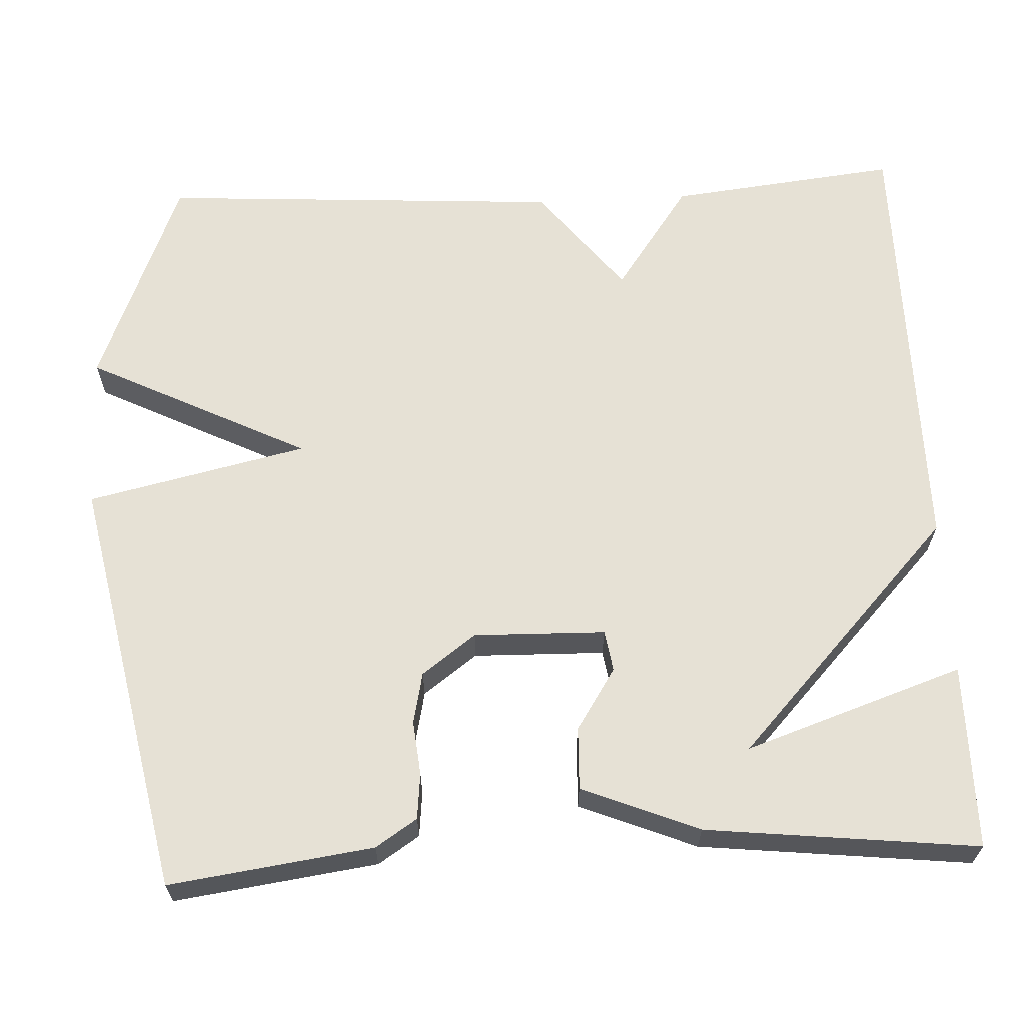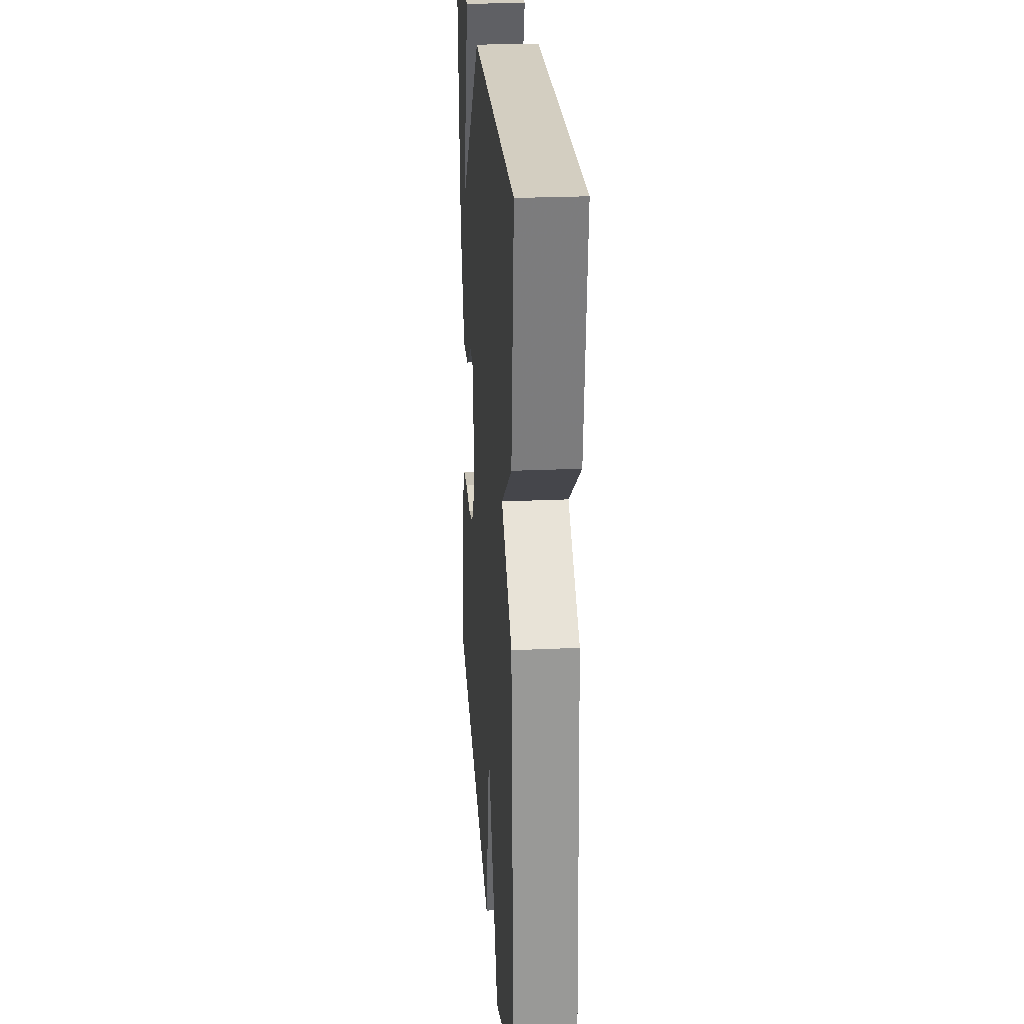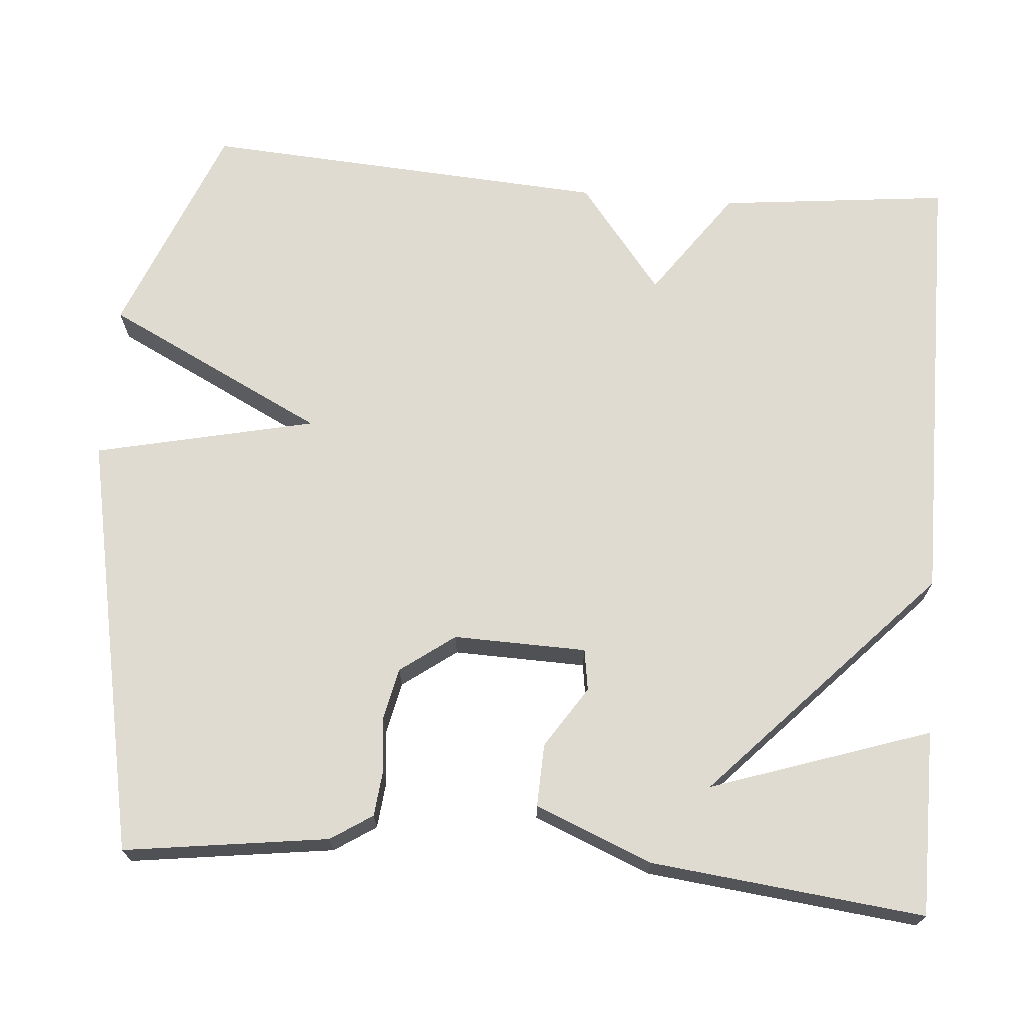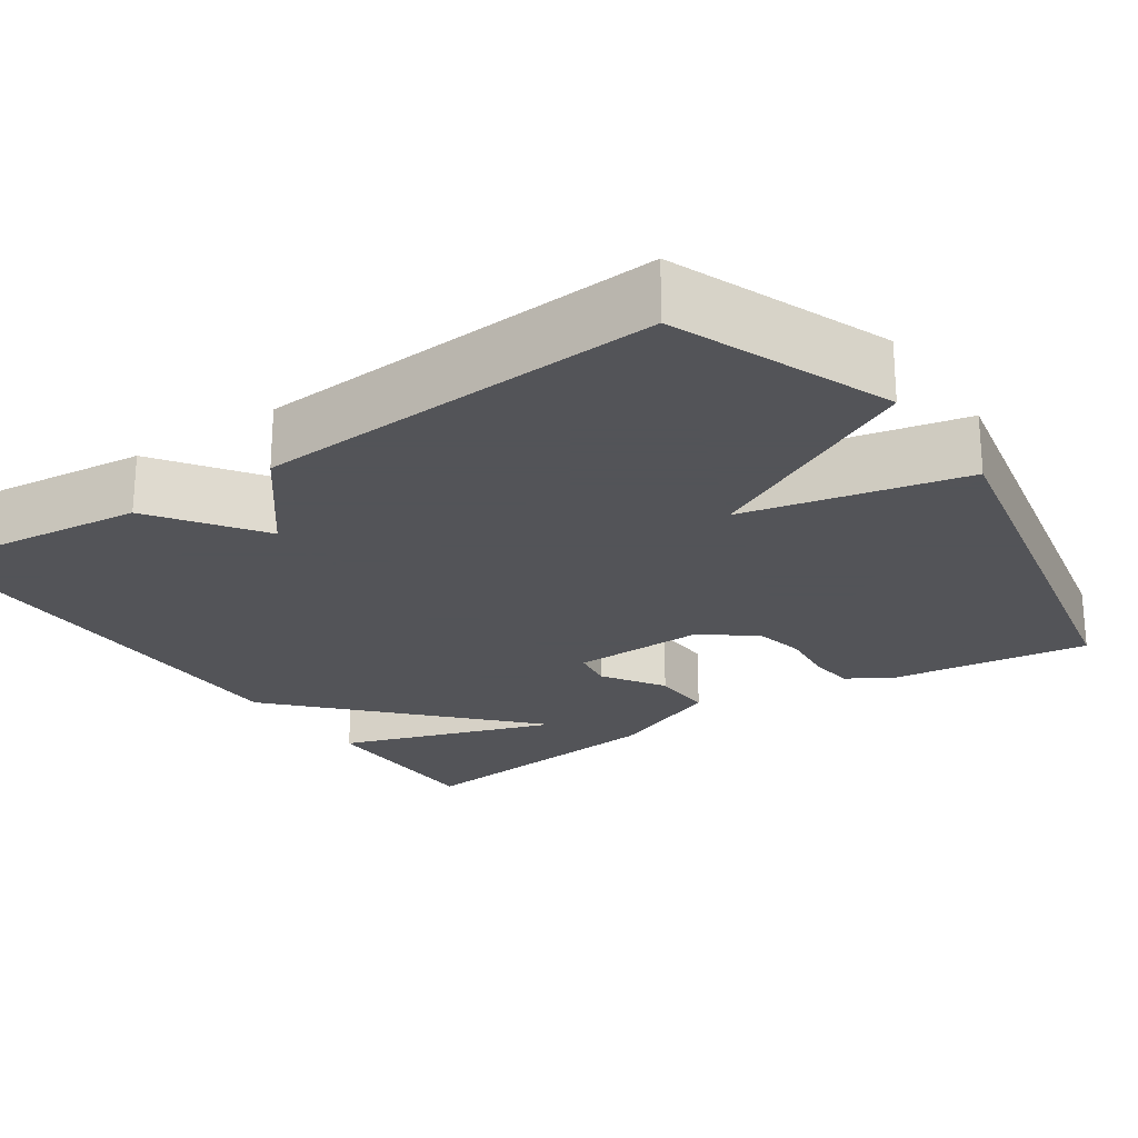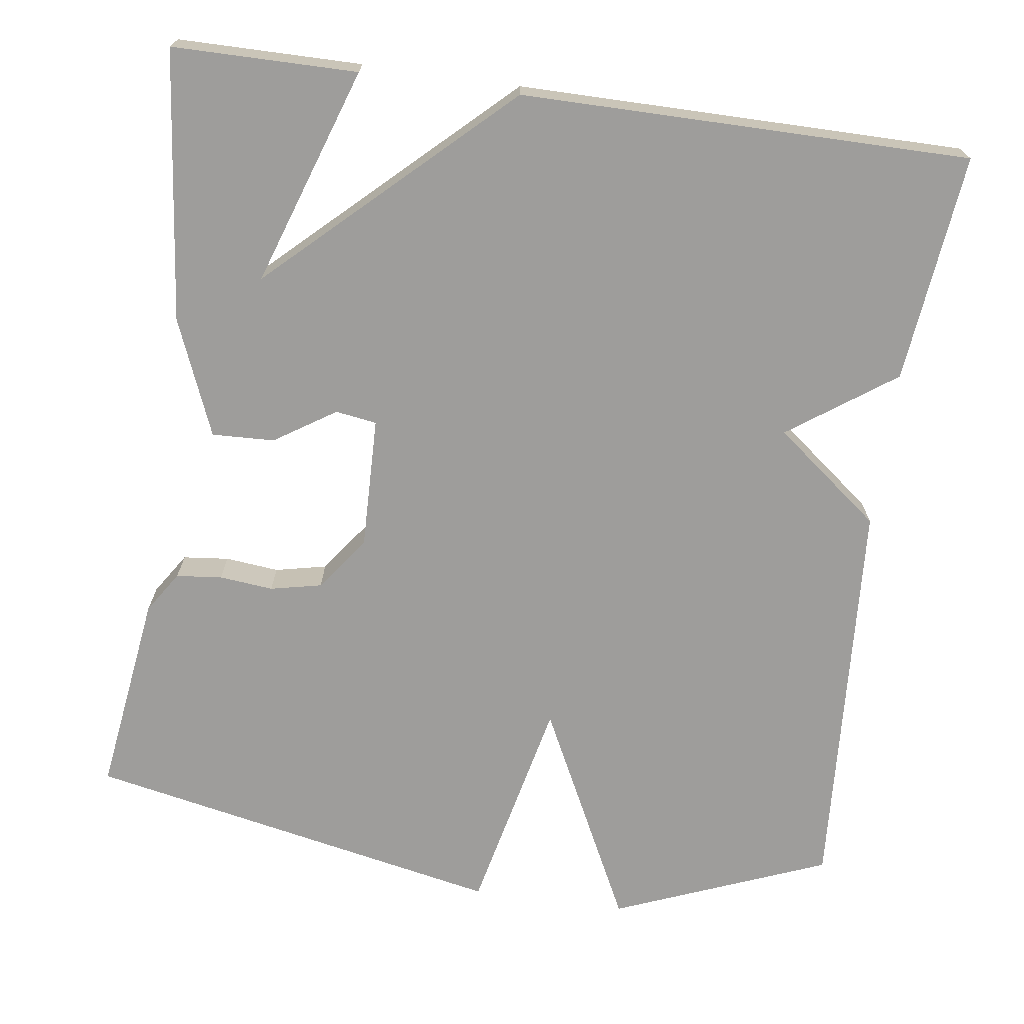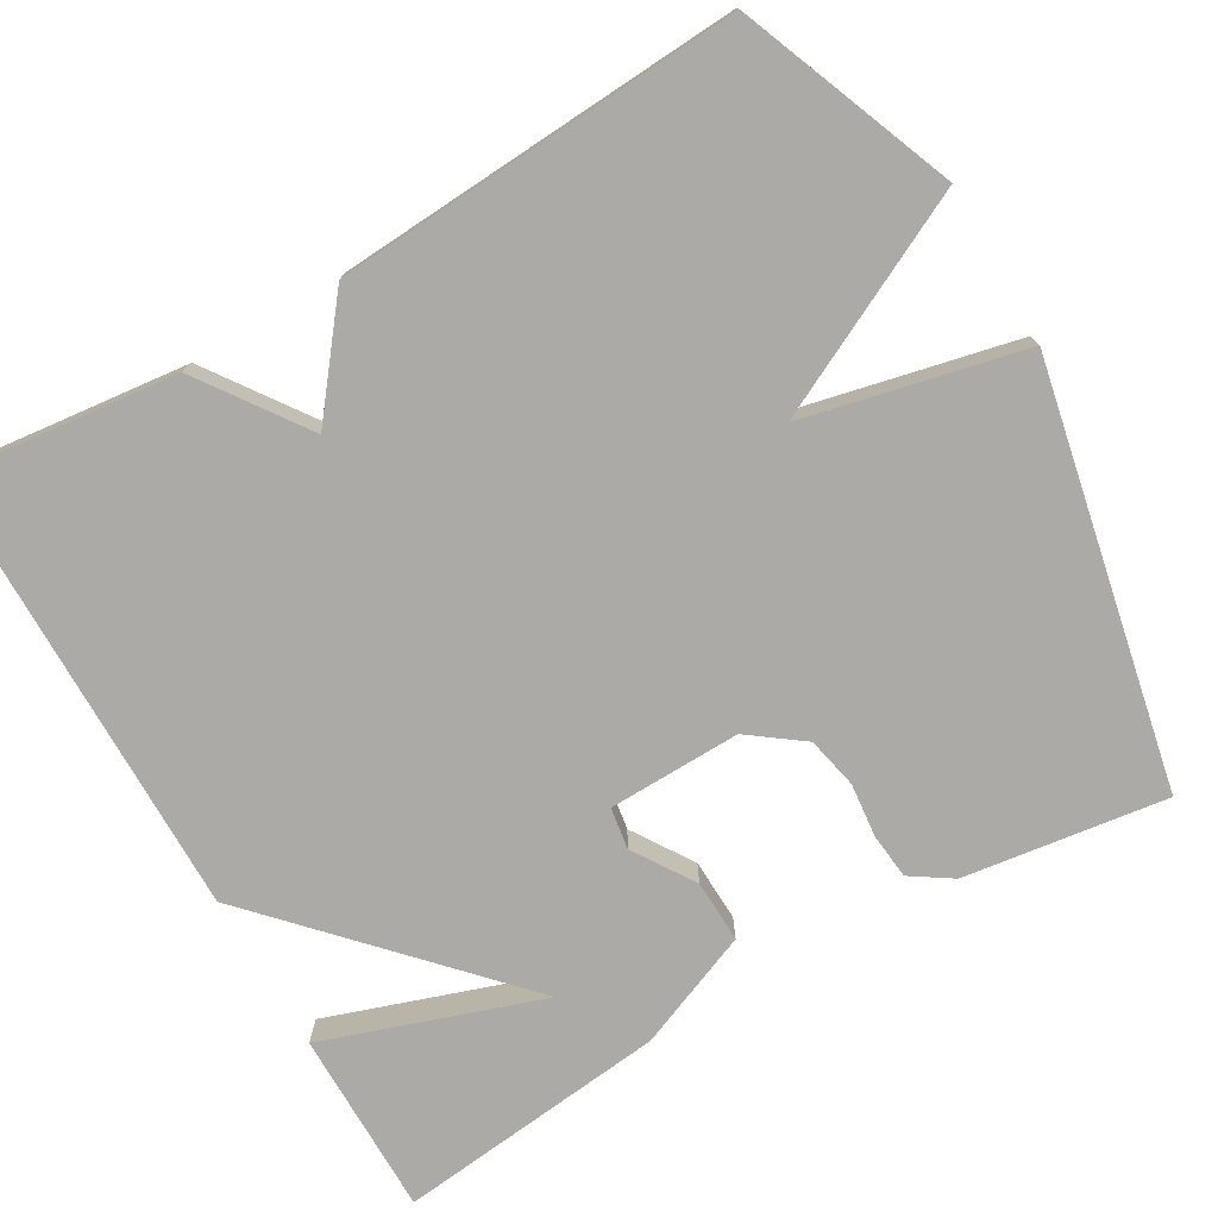
<metadata>
{"format":"obj","ext":"obj","renderer":"f3d","projection":"perspective","resolution":1024,"background":"white","views":[{"elev":64.1,"azim":-92.8,"up":"+Y"},{"elev":25.1,"azim":85.8,"up":"+Z"},{"elev":69.8,"azim":-85.3,"up":"+Y"},{"elev":-23.4,"azim":124.3,"up":"+Y"},{"elev":-70.5,"azim":-7.9,"up":"+Y"},{"elev":-76.1,"azim":120.0,"up":"+Y"}]}
</metadata>
<code>
v -0.5 0.07 0.5
v -0.267 0.07 0.501
v -0.36 0.07 0.226
v -0.067 0.07 0.501
v 0.5 0.07 0.5
v 0.468 0.07 0.211
v 0.334 0.07 0.116
v 0.468 0.07 0.011
v 0.5 0.07 -0.5
v 0.229 0.07 -0.608
v 0.091 0.07 -0.331
v 0.029 0.07 -0.608
v -0.5 0.07 -0.5
v -0.465 0.07 -0.244
v -0.431 0.07 -0.192
v -0.373 0.07 -0.186
v -0.305 0.07 -0.193
v -0.24 0.07 -0.179
v -0.19 0.07 -0.111
v -0.194 0.07 0.056
v -0.246 0.07 0.064
v -0.323 0.07 0.014
v -0.402 0.07 0.011
v -0.462 0.07 0.158
v -0.5 0 0.5
v -0.267 0 0.501
v -0.36 0 0.226
v -0.067 0 0.501
v 0.5 0 0.5
v 0.468 0 0.211
v 0.334 0 0.116
v 0.468 0 0.011
v 0.5 0 -0.5
v 0.229 0 -0.608
v 0.091 0 -0.331
v 0.029 0 -0.608
v -0.5 0 -0.5
v -0.465 0 -0.244
v -0.431 0 -0.192
v -0.373 0 -0.186
v -0.305 0 -0.193
v -0.24 0 -0.179
v -0.19 0 -0.111
v -0.194 0 0.056
v -0.246 0 0.064
v -0.323 0 0.014
v -0.402 0 0.011
v -0.462 0 0.158
f 21 22 23 24
f 20 21 24
f 15 16 17
f 14 15 17
f 13 14 17
f 12 13 17
f 11 12 17
f 11 17 18
f 9 10 11
f 8 9 11
f 7 8 11
f 7 11 18 19
f 5 6 7
f 4 5 7
f 3 4 7
f 24 1 2 3
f 20 24 3 7
f 7 19 20
f 48 47 46 45
f 48 45 44
f 41 40 39
f 41 39 38
f 41 38 37
f 41 37 36
f 41 36 35
f 42 41 35
f 35 34 33
f 35 33 32
f 35 32 31
f 43 42 35 31
f 31 30 29
f 31 29 28
f 31 28 27
f 27 26 25 48
f 31 27 48 44
f 44 43 31
f 1 25 26 2
f 2 26 27 3
f 3 27 28 4
f 4 28 29 5
f 5 29 30 6
f 6 30 31 7
f 7 31 32 8
f 8 32 33 9
f 9 33 34 10
f 10 34 35 11
f 11 35 36 12
f 12 36 37 13
f 13 37 38 14
f 14 38 39 15
f 15 39 40 16
f 16 40 41 17
f 17 41 42 18
f 18 42 43 19
f 19 43 44 20
f 20 44 45 21
f 21 45 46 22
f 22 46 47 23
f 23 47 48 24
f 24 48 25 1

</code>
